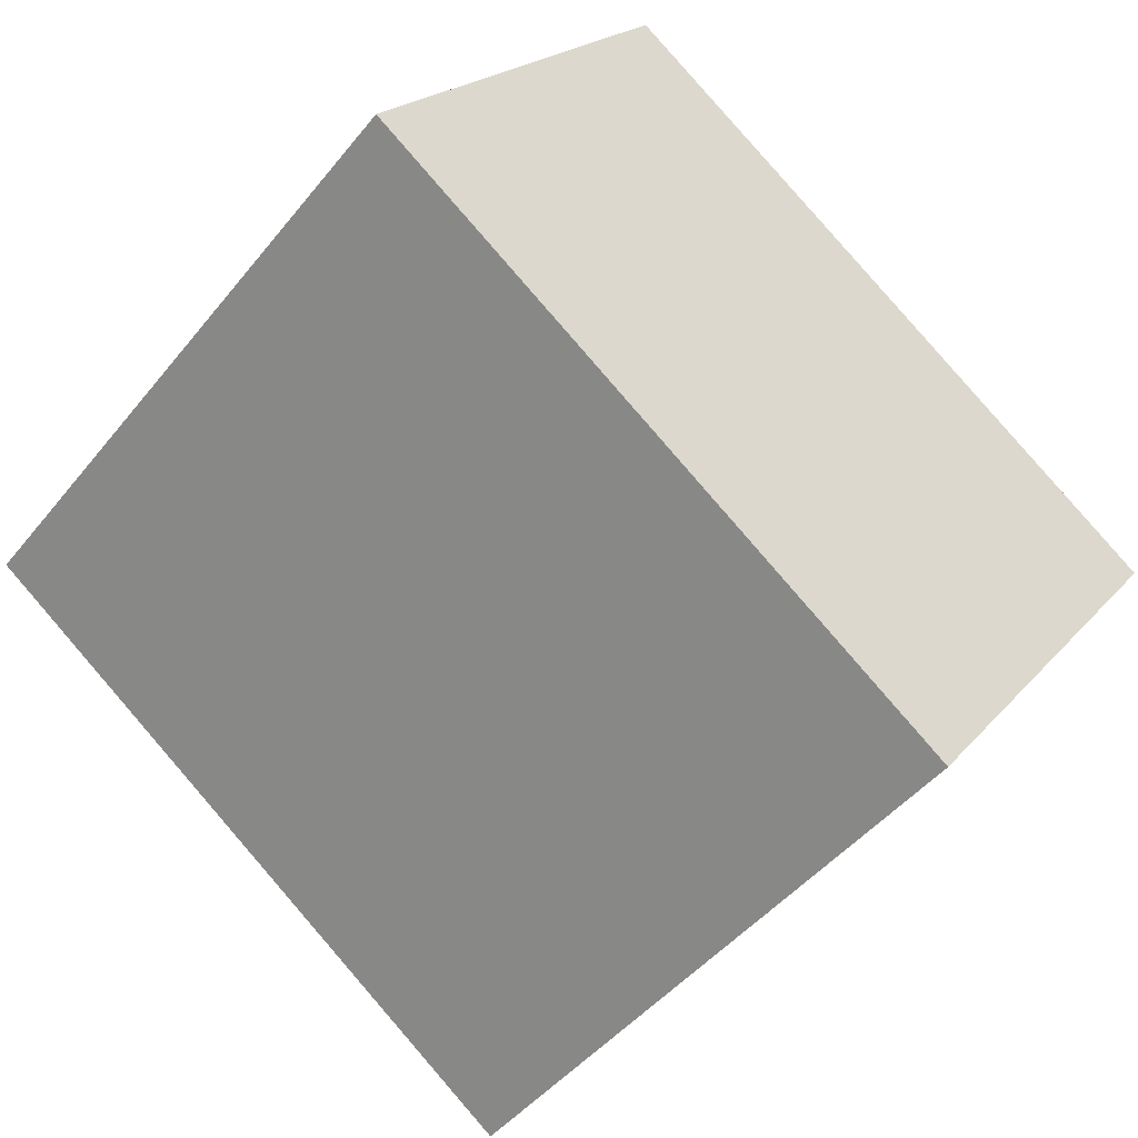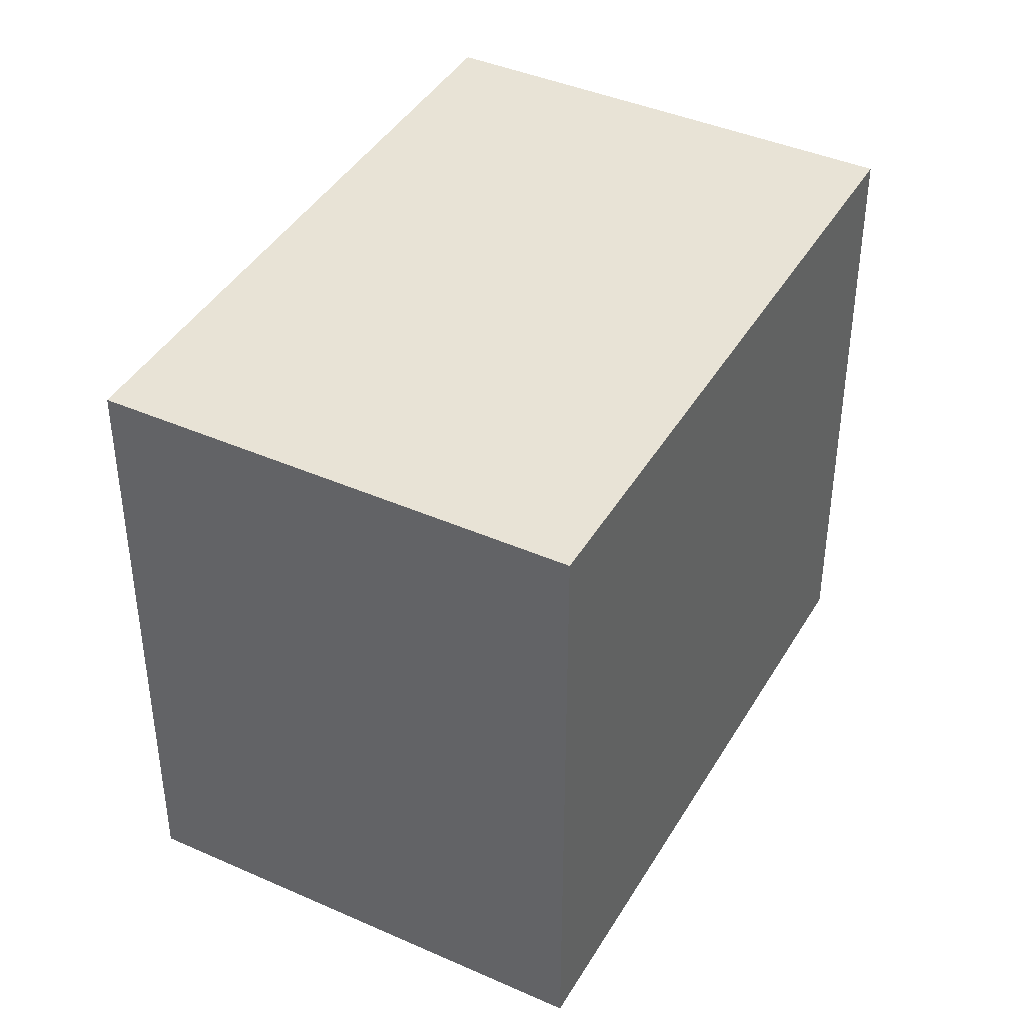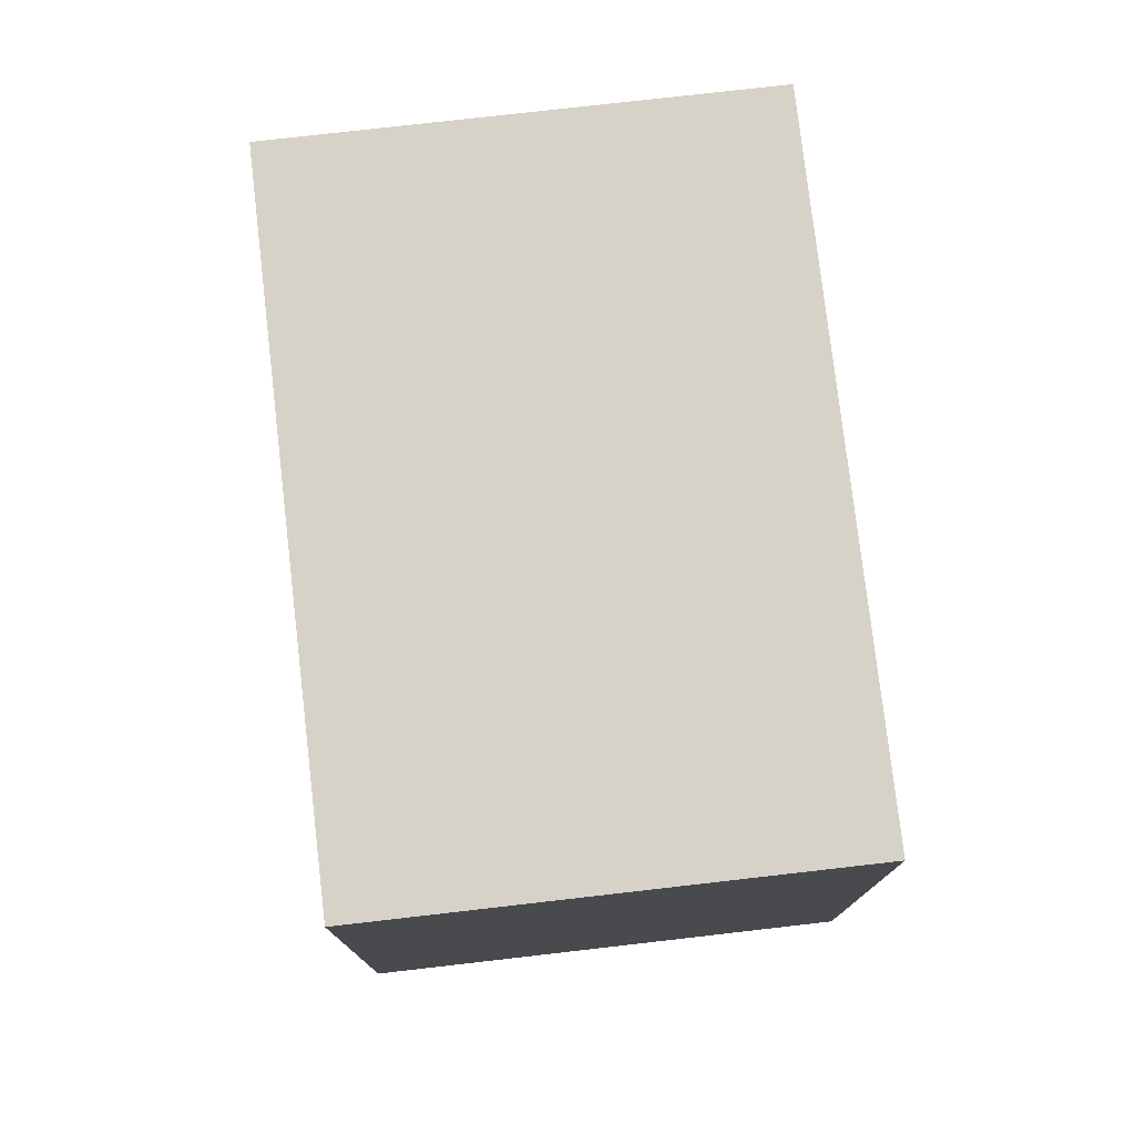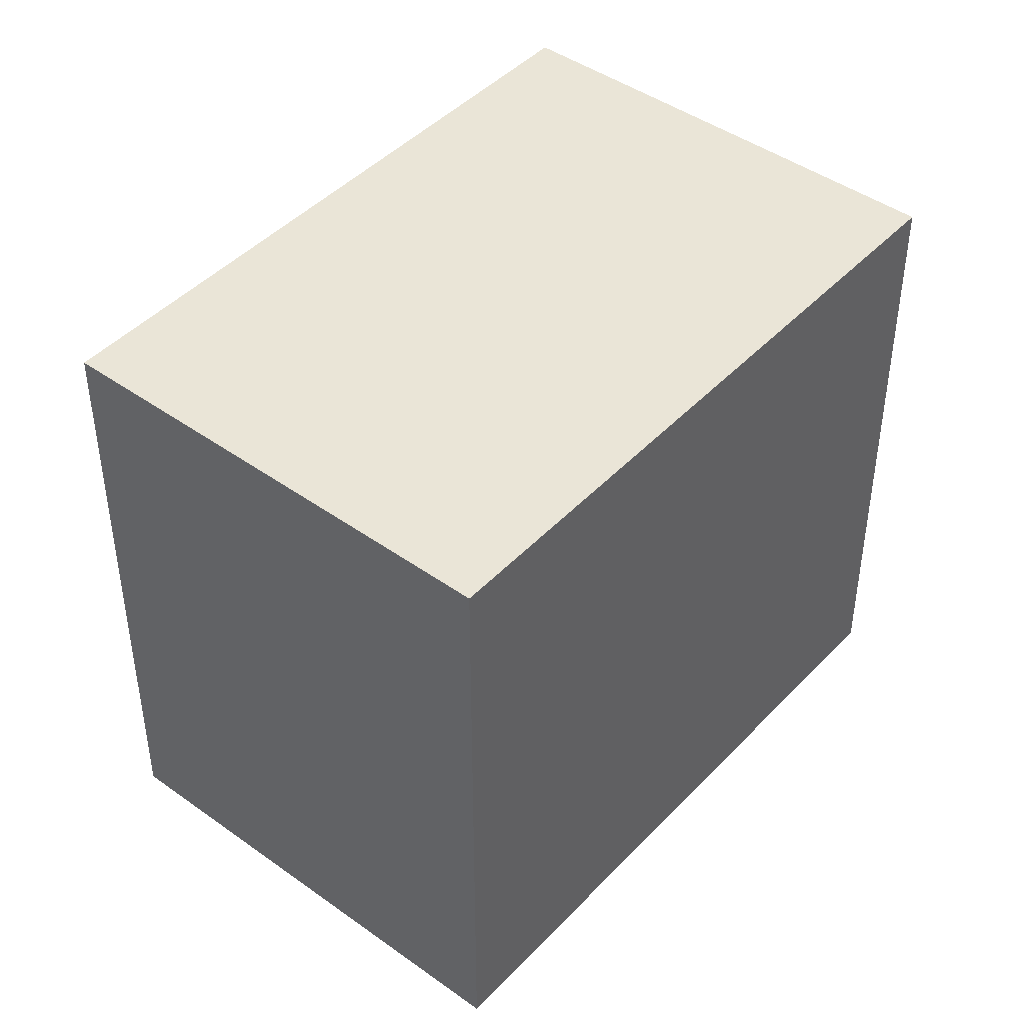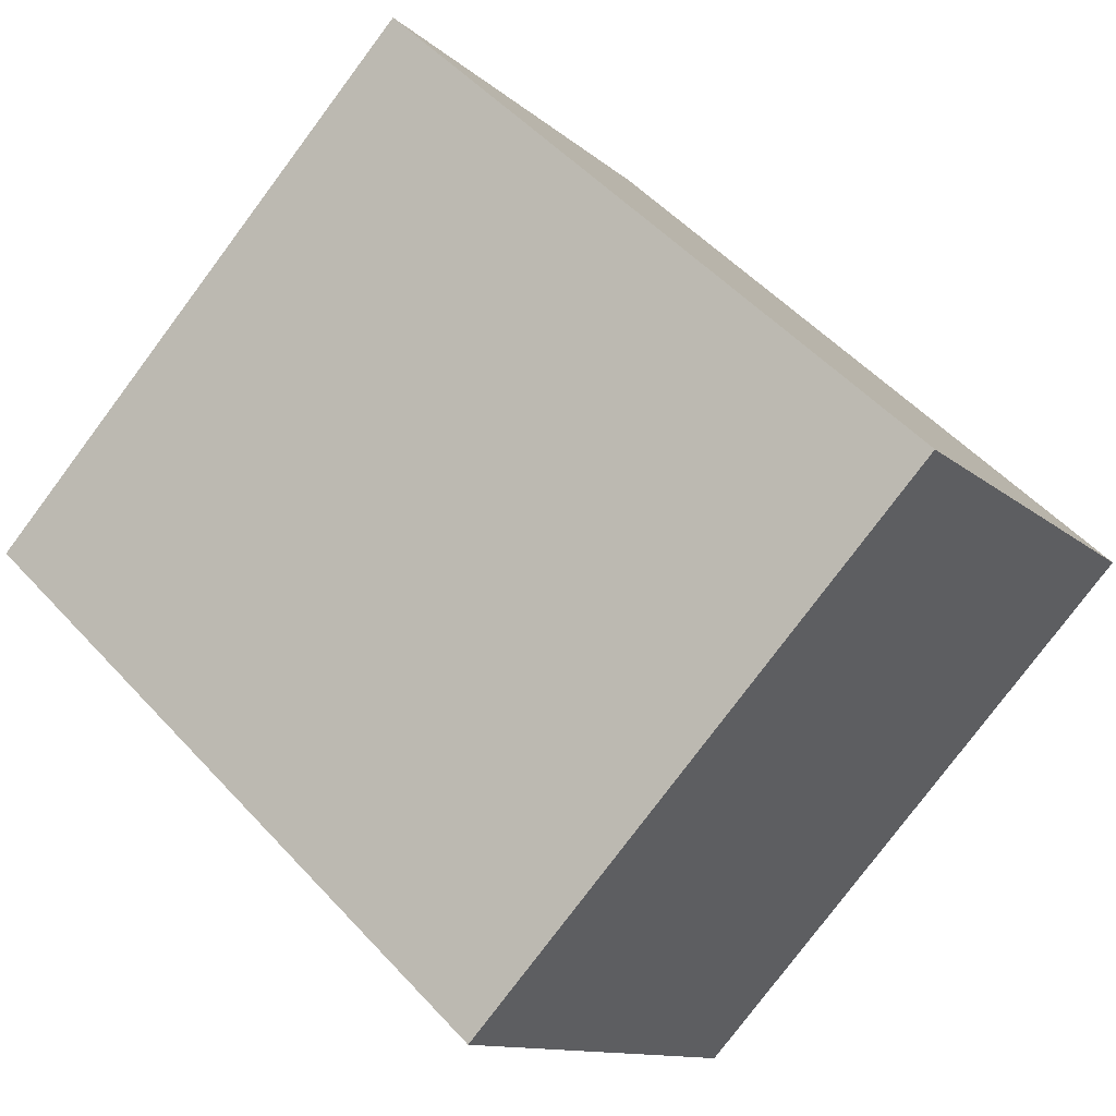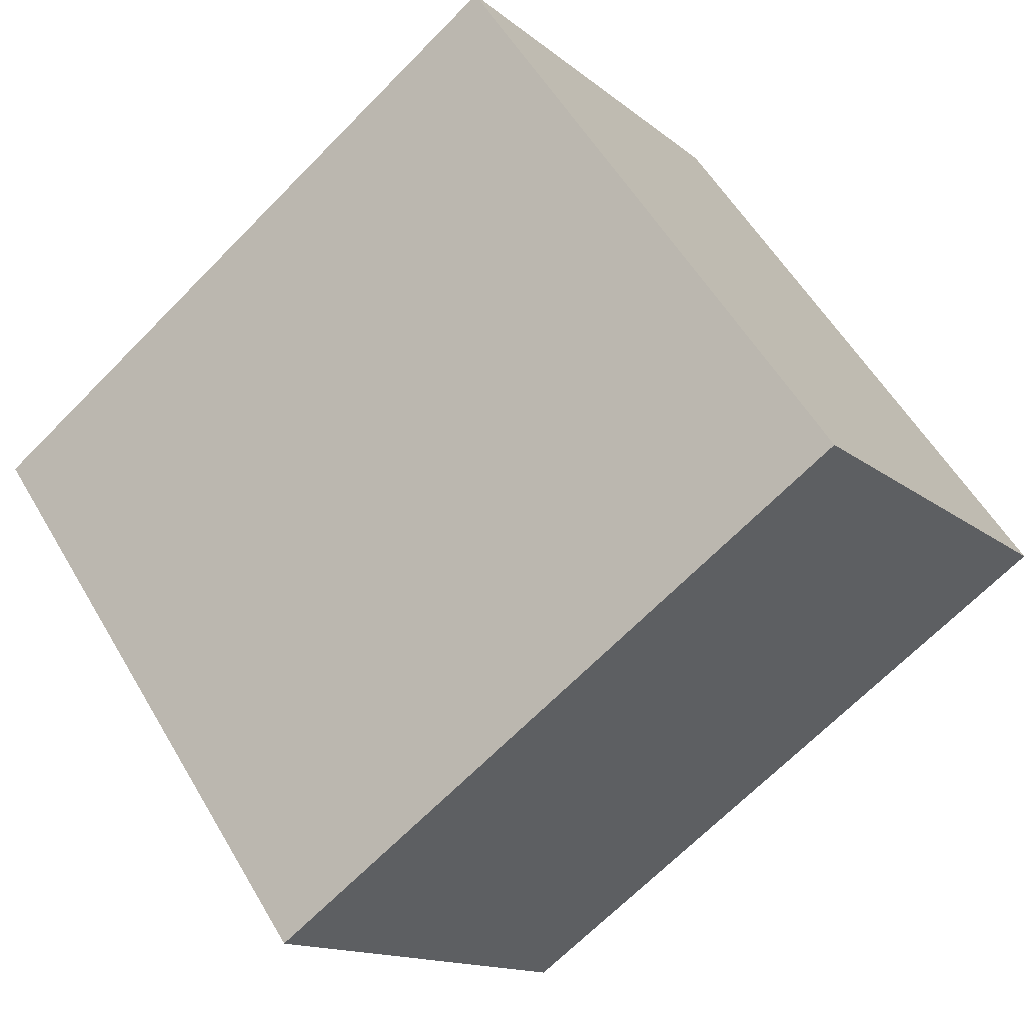
<metadata>
{"format":"obj","ext":"obj","renderer":"f3d","projection":"perspective","resolution":1024,"background":"white","views":[{"elev":-46.1,"azim":143.7,"up":"+Y"},{"elev":41.5,"azim":-25.9,"up":"+Z"},{"elev":77.7,"azim":119.3,"up":"+Z"},{"elev":44.5,"azim":-14.2,"up":"+Z"},{"elev":-78.8,"azim":143.2,"up":"+Y"},{"elev":56.1,"azim":-30.0,"up":"+Y"}]}
</metadata>
<code>
v -895.1 -1872 2.668
v -892.7 -1871 2.678
v -891.4 -1872 2.686
v -893.9 -1874 2.676
v -892.7 -1871 2.678
v -895.1 -1872 2.668
v -895.1 -1872 -4.441e-16
v -892.7 -1871 0
v -891.4 -1872 2.686
v -892.7 -1871 2.678
v -892.7 -1871 0
v -891.4 -1872 0
v -893.9 -1874 2.676
v -891.4 -1872 2.686
v -891.4 -1872 0
v -893.9 -1874 4.441e-16
v -895.1 -1872 2.668
v -893.9 -1874 2.676
v -893.9 -1874 4.441e-16
v -895.1 -1872 -4.441e-16
v -895.1 -1872 0
v -892.7 -1871 0
v -891.4 -1872 0
v -893.9 -1874 0
f 2 3 4 1
f 6 7 8 5
f 10 11 12 9
f 14 15 16 13
f 18 19 20 17
f 22 23 24 21

</code>
